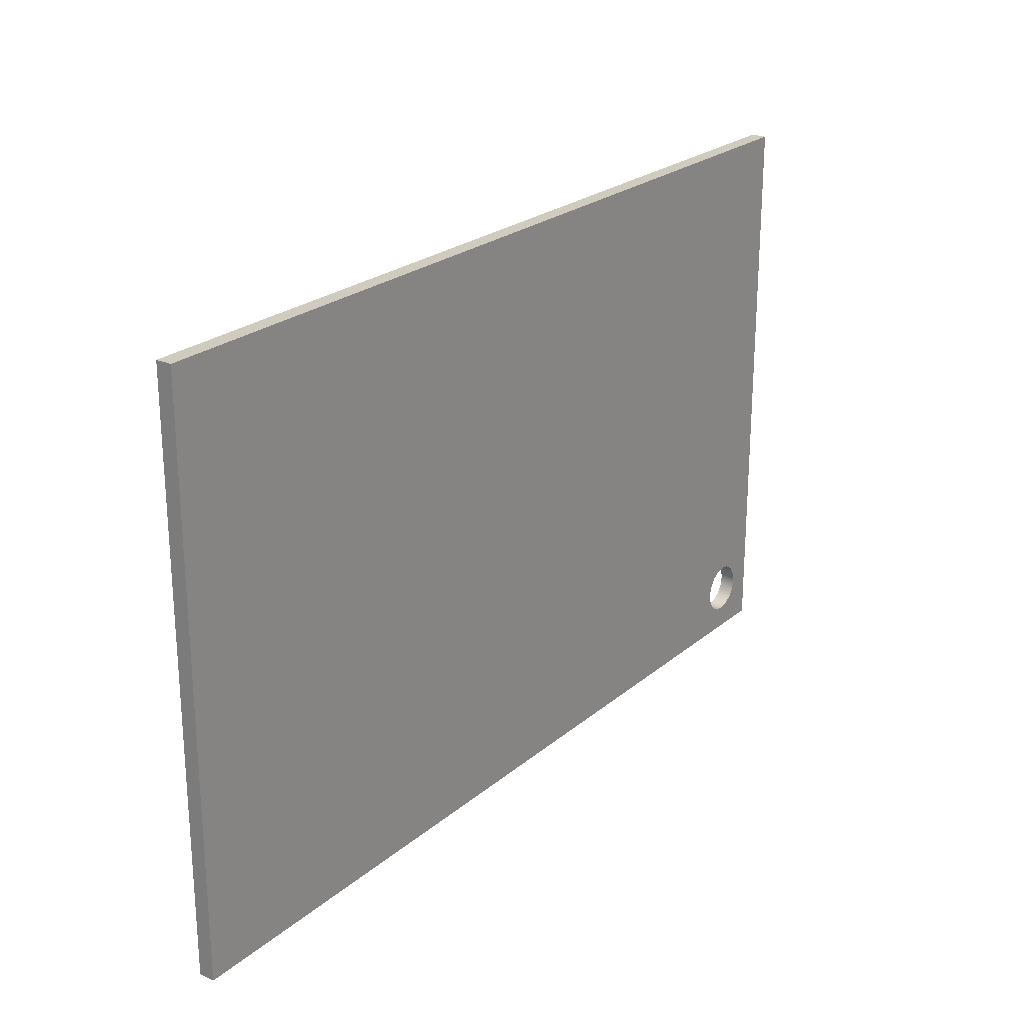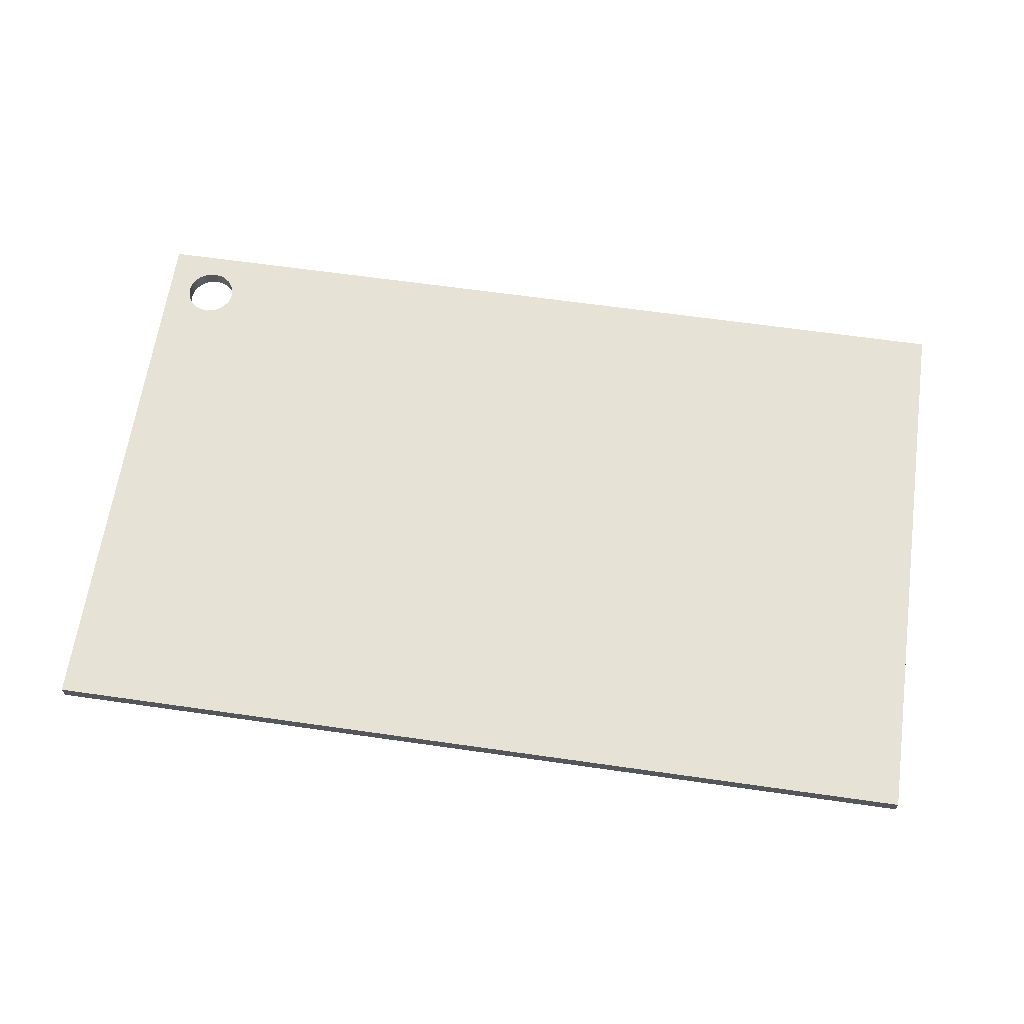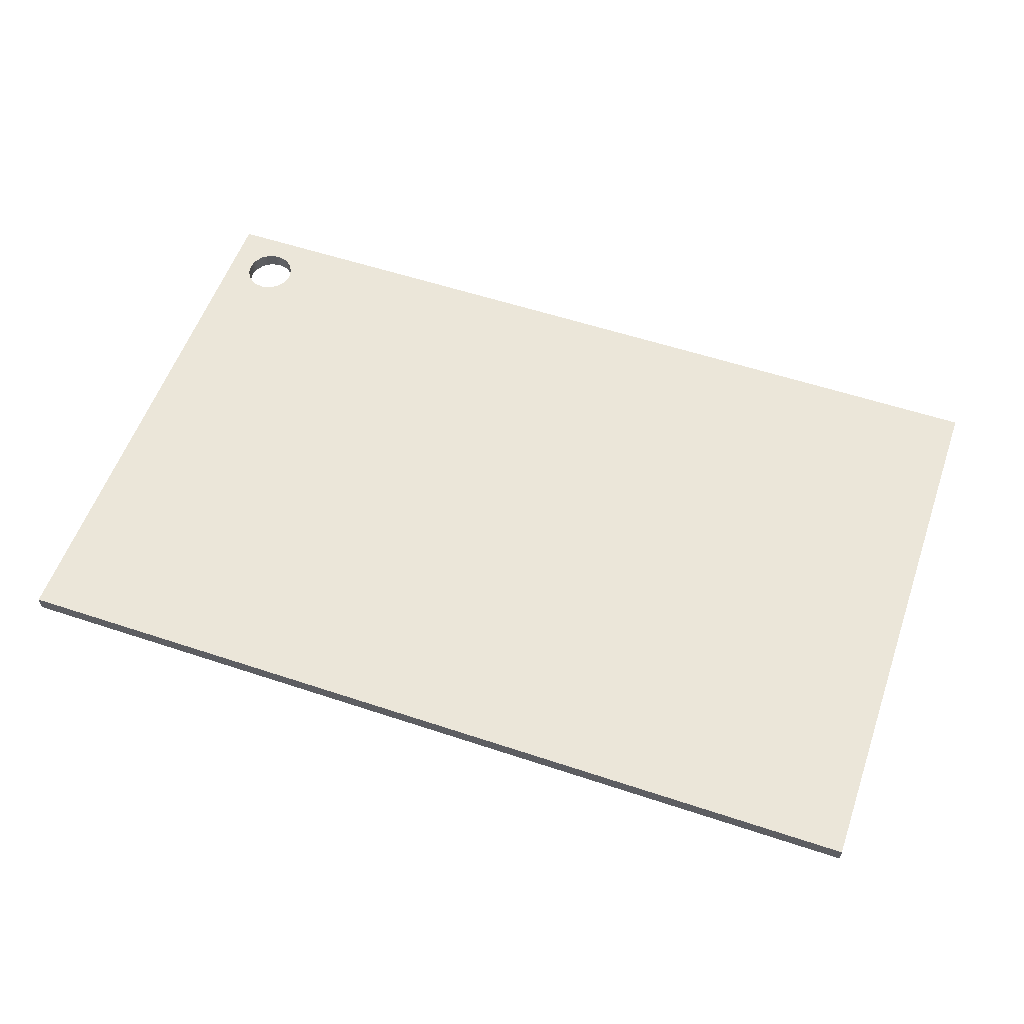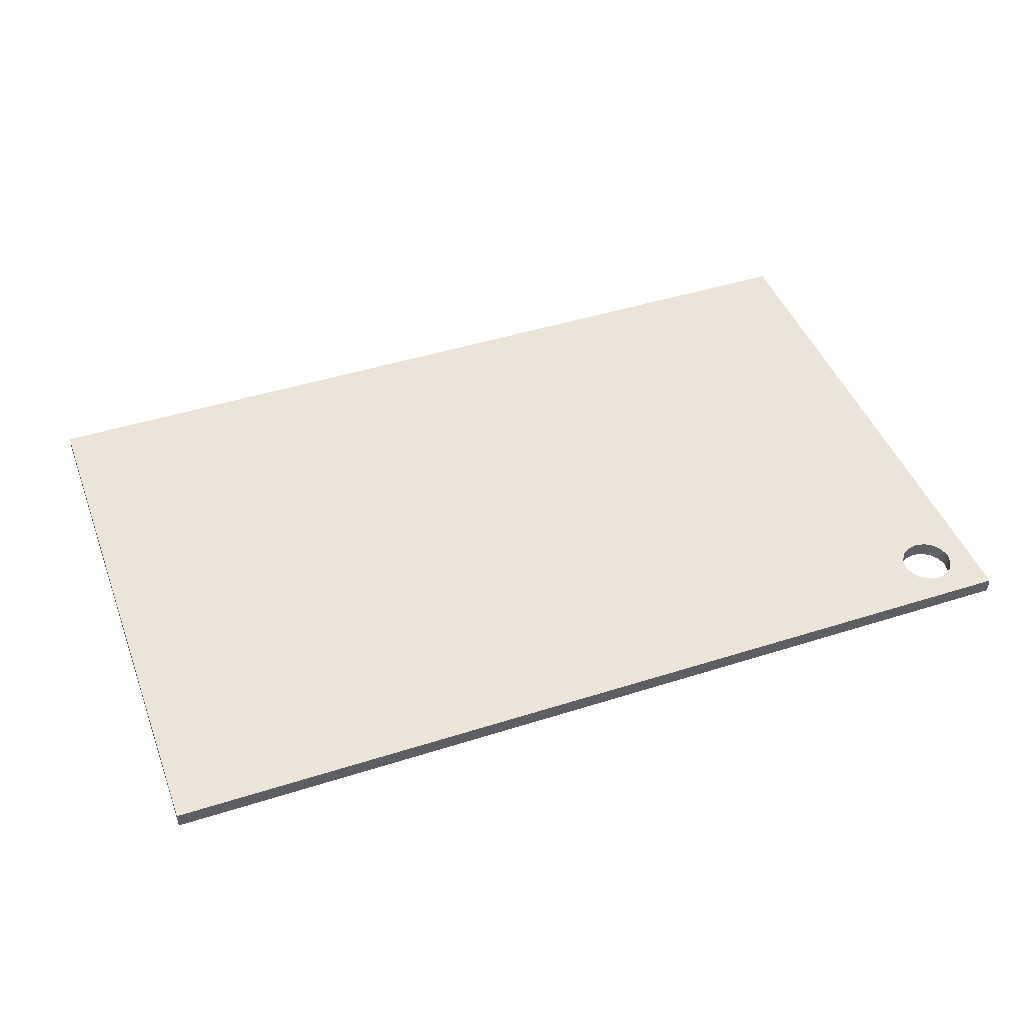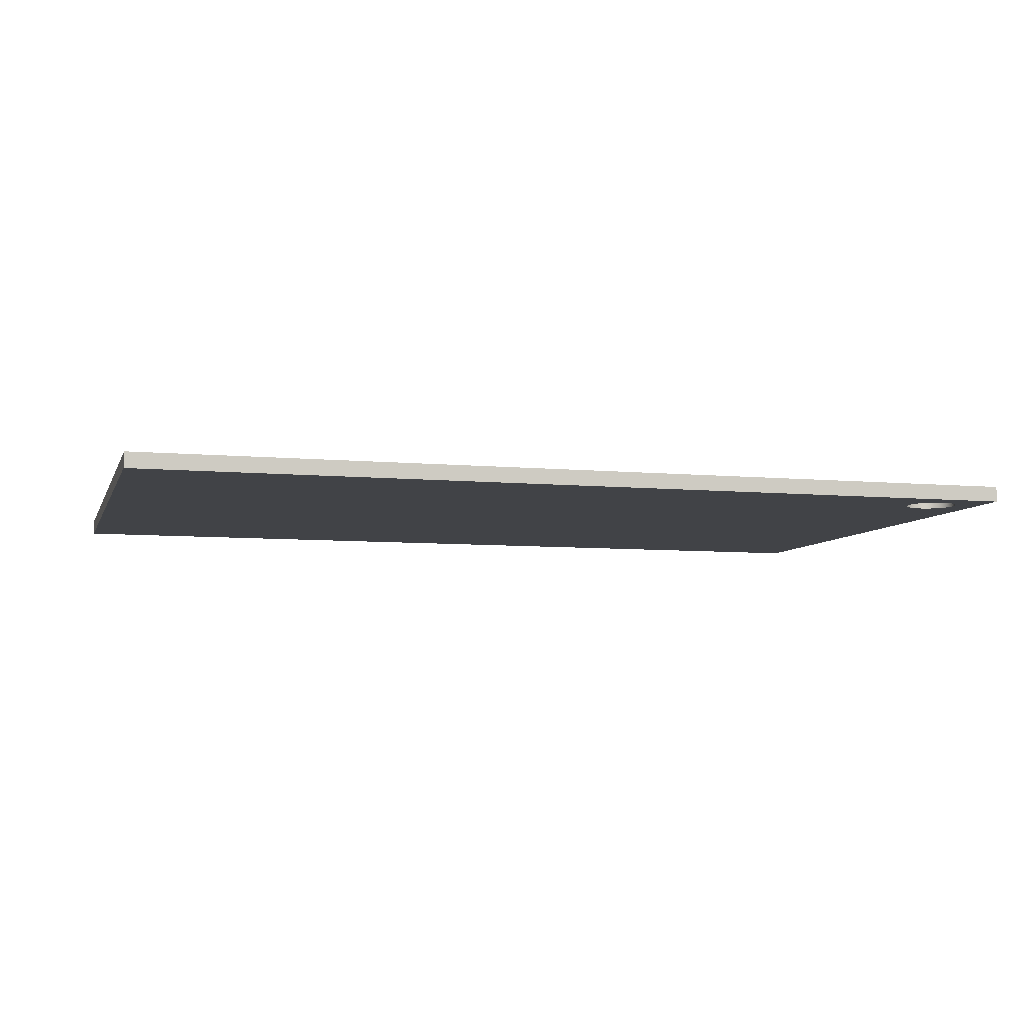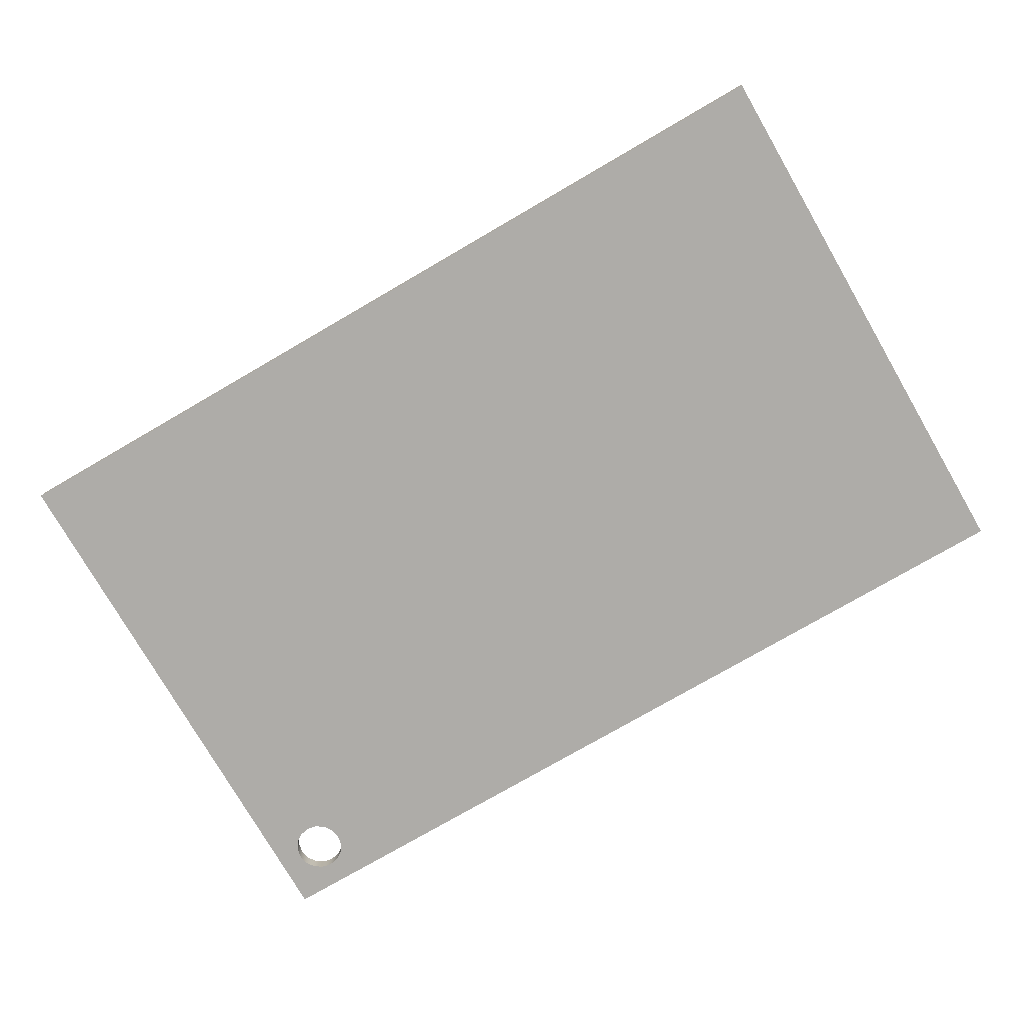
<metadata>
{"format":"obj","ext":"obj","renderer":"f3d","projection":"perspective","resolution":1024,"background":"white","views":[{"elev":23.7,"azim":126.3,"up":"+Z"},{"elev":63.9,"azim":8.2,"up":"+Y"},{"elev":56.2,"azim":19.2,"up":"+Y"},{"elev":45.4,"azim":159.9,"up":"+Y"},{"elev":-7.0,"azim":164.4,"up":"+Y"},{"elev":-76.9,"azim":30.1,"up":"+Y"}]}
</metadata>
<code>
v -36.16 0 -22.77
v -36.35 0 -21.82
v -36.9 0 -21.01
v -37.71 0 -20.46
v -38.66 0 -20.27
v -39.62 0 -20.46
v -40.43 0 -21.01
v -40.97 0 -21.82
v -41.16 0 -22.77
v -40.97 0 -23.73
v -40.43 0 -24.54
v -39.62 0 -25.08
v -38.66 0 -25.27
v -37.71 0 -25.08
v -36.9 0 -24.54
v -36.35 0 -23.73
v -36.16 1.5 -22.77
v -36.35 1.5 -23.73
v -36.9 1.5 -24.54
v -37.71 1.5 -25.08
v -38.66 1.5 -25.27
v -39.62 1.5 -25.08
v -40.43 1.5 -24.54
v -40.97 1.5 -23.73
v -41.16 1.5 -22.77
v -40.97 1.5 -21.82
v -40.43 1.5 -21.01
v -39.62 1.5 -20.46
v -38.66 1.5 -20.27
v -37.71 1.5 -20.46
v -36.9 1.5 -21.01
v -36.35 1.5 -21.82
v -36.16 0 -22.77
v -36.16 1.5 -22.77
v -36.16 0 -22.77
v -36.35 0 -23.73
v -36.9 0 -24.54
v -37.71 0 -25.08
v -38.66 0 -25.27
v -39.62 0 -25.08
v -40.43 0 -24.54
v -40.97 0 -23.73
v -41.16 0 -22.77
v -40.97 0 -21.82
v -40.43 0 -21.01
v -39.62 0 -20.46
v -38.66 0 -20.27
v -37.71 0 -20.46
v -36.9 0 -21.01
v -36.35 0 -21.82
v -43.5 0 -27.5
v 43.5 0 -27.5
v 43.5 0 27.5
v -43.5 0 27.5
v -36.16 1.5 -22.77
v -36.35 1.5 -21.82
v -36.9 1.5 -21.01
v -37.71 1.5 -20.46
v -38.66 1.5 -20.27
v -39.62 1.5 -20.46
v -40.43 1.5 -21.01
v -40.97 1.5 -21.82
v -41.16 1.5 -22.77
v -40.97 1.5 -23.73
v -40.43 1.5 -24.54
v -39.62 1.5 -25.08
v -38.66 1.5 -25.27
v -37.71 1.5 -25.08
v -36.9 1.5 -24.54
v -36.35 1.5 -23.73
v 43.5 1.5 -27.5
v -43.5 1.5 -27.5
v -43.5 1.5 27.5
v 43.5 1.5 27.5
v 43.5 0 -27.5
v -43.5 0 -27.5
v -43.5 1.5 -27.5
v 43.5 1.5 -27.5
v -43.5 0 -27.5
v -43.5 0 27.5
v -43.5 1.5 27.5
v -43.5 1.5 -27.5
v -43.5 0 27.5
v 43.5 0 27.5
v 43.5 1.5 27.5
v -43.5 1.5 27.5
v 43.5 0 27.5
v 43.5 0 -27.5
v 43.5 1.5 -27.5
v 43.5 1.5 27.5
f 2 32 1
f 1 32 34
f 33 17 16
f 16 17 18
f 16 18 15
f 15 18 19
f 15 19 14
f 14 19 20
f 14 20 13
f 13 20 21
f 13 21 12
f 12 21 22
f 12 22 11
f 11 22 23
f 11 23 10
f 10 23 24
f 10 24 9
f 9 24 25
f 9 25 8
f 8 25 26
f 8 26 7
f 7 26 27
f 7 27 6
f 6 27 28
f 6 28 5
f 5 28 29
f 5 29 4
f 4 29 30
f 4 30 3
f 3 30 31
f 3 31 2
f 2 31 32
f 50 35 52
f 52 35 36
f 52 36 37
f 37 38 52
f 52 38 51
f 51 38 39
f 51 39 40
f 40 41 51
f 51 41 42
f 51 42 43
f 43 44 51
f 51 44 54
f 54 44 45
f 54 45 46
f 46 47 54
f 54 47 48
f 54 48 53
f 53 48 49
f 53 49 52
f 52 49 50
f 70 55 71
f 71 55 56
f 71 56 57
f 71 57 74
f 74 57 58
f 74 58 73
f 73 58 59
f 73 59 60
f 60 61 73
f 73 61 62
f 73 62 72
f 72 62 63
f 72 63 64
f 64 65 72
f 72 65 66
f 72 66 67
f 67 68 72
f 72 68 71
f 71 68 69
f 71 69 70
f 75 76 78
f 78 76 77
f 79 80 82
f 82 80 81
f 83 84 86
f 86 84 85
f 87 88 90
f 90 88 89

</code>
